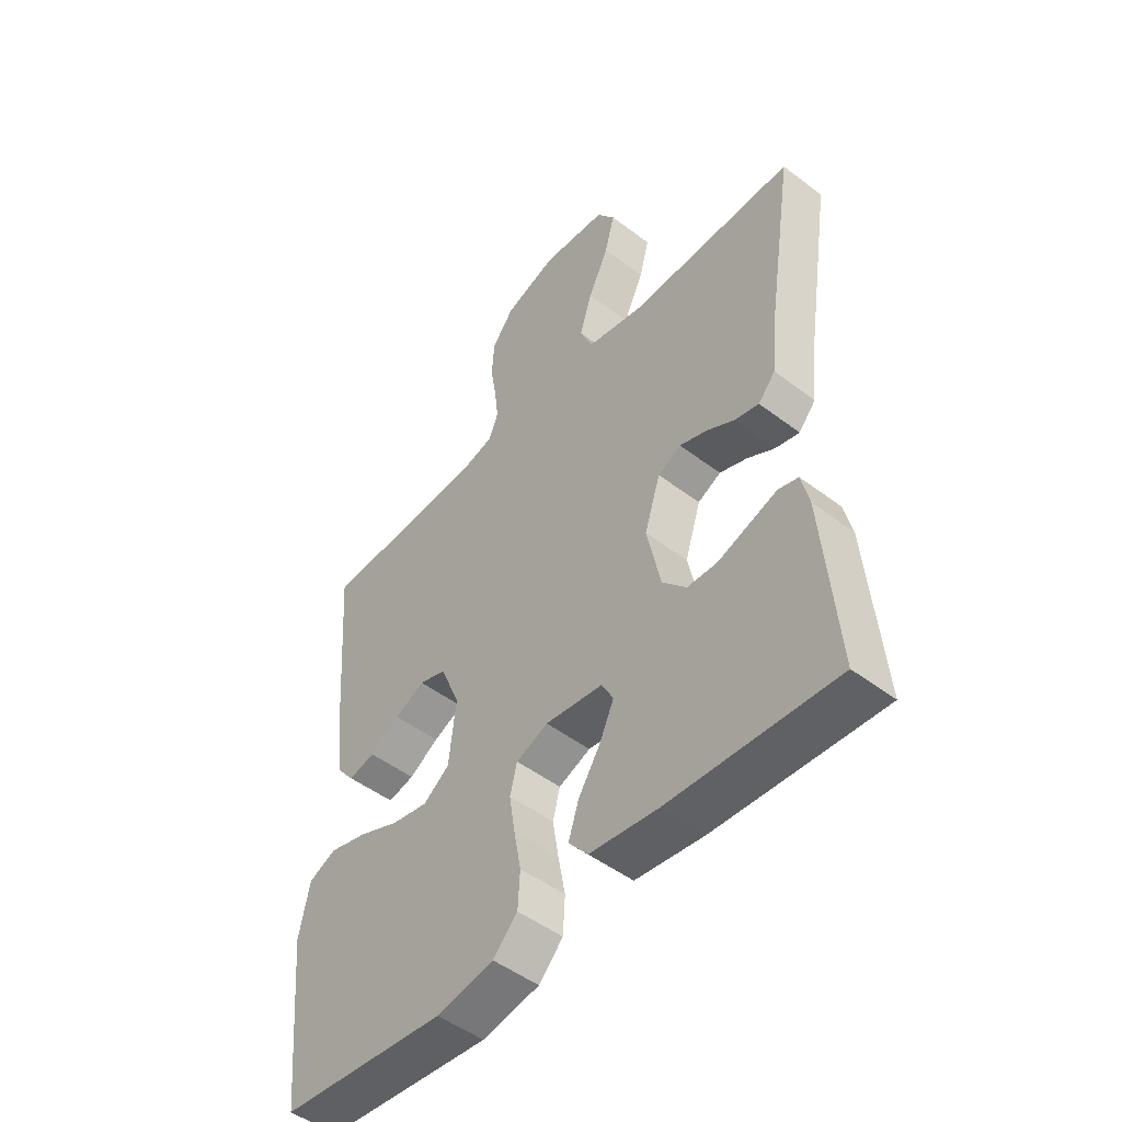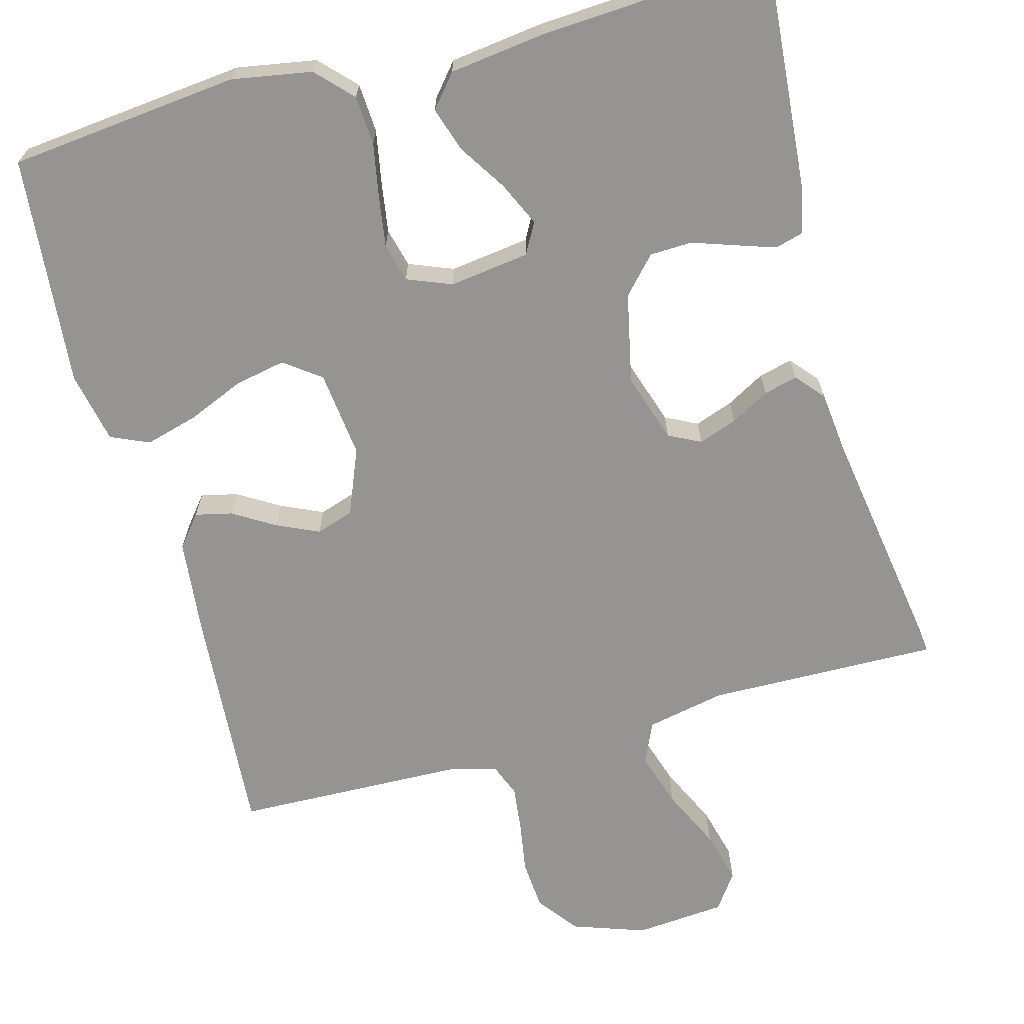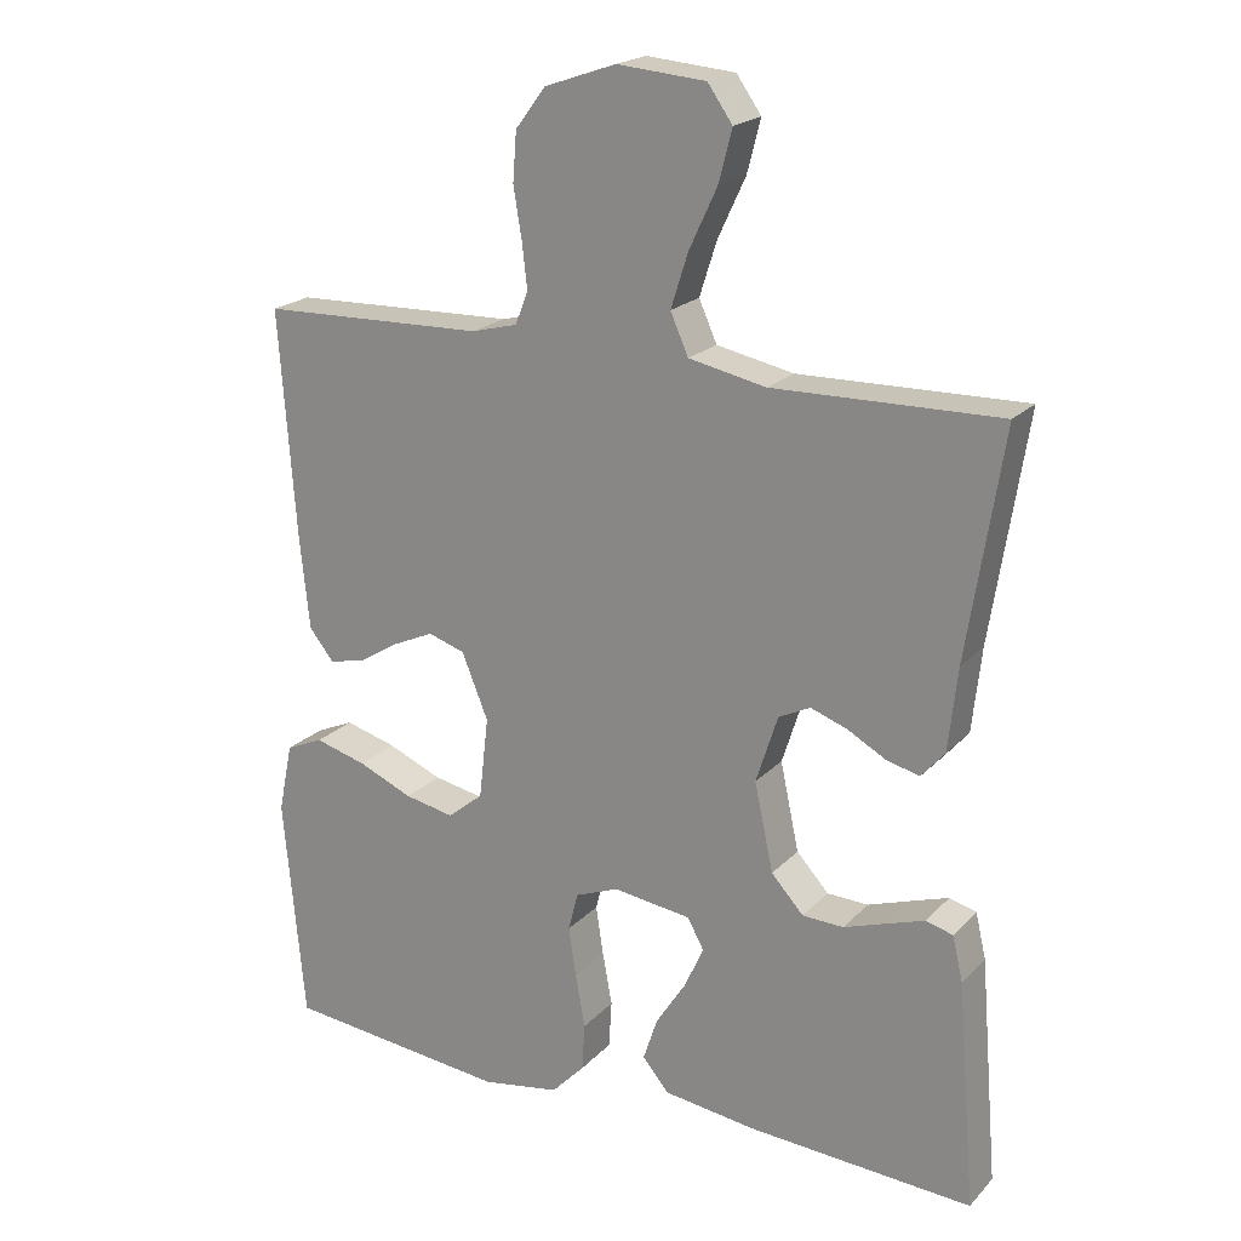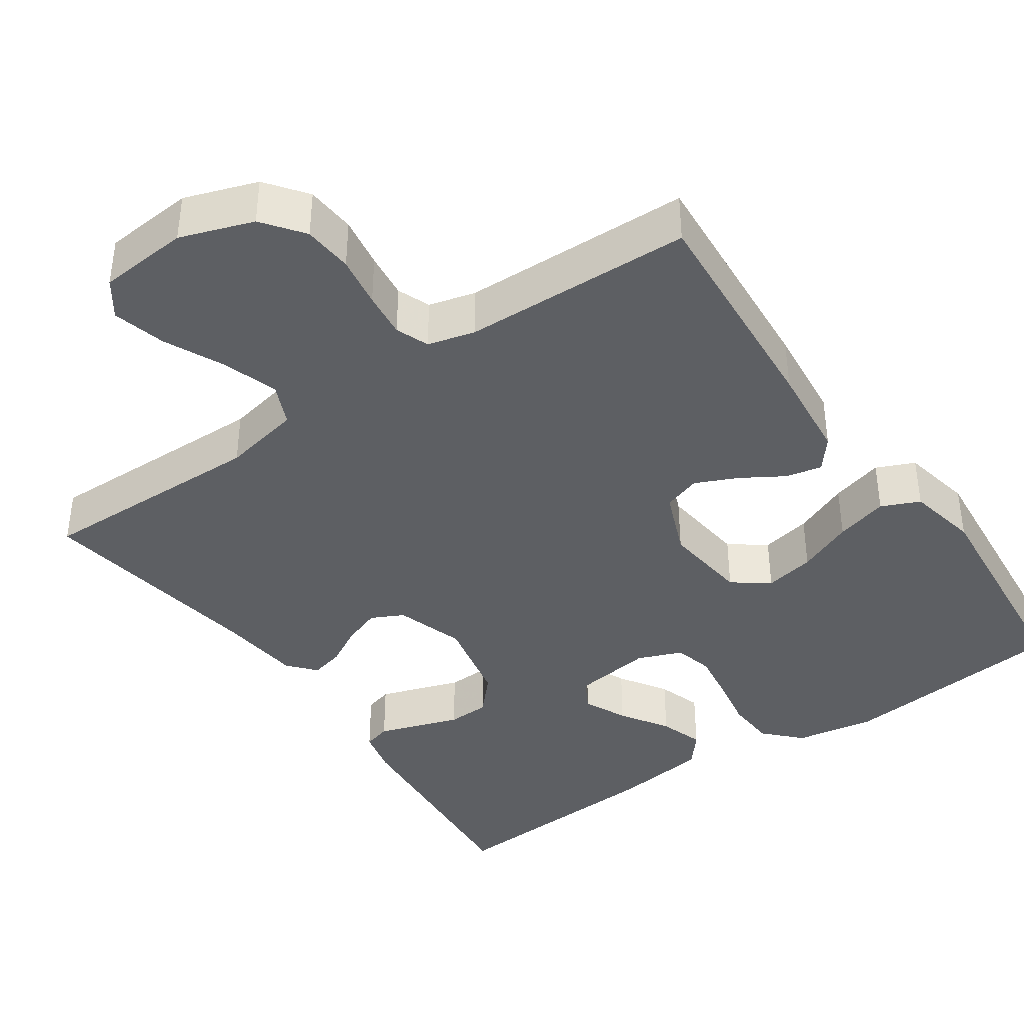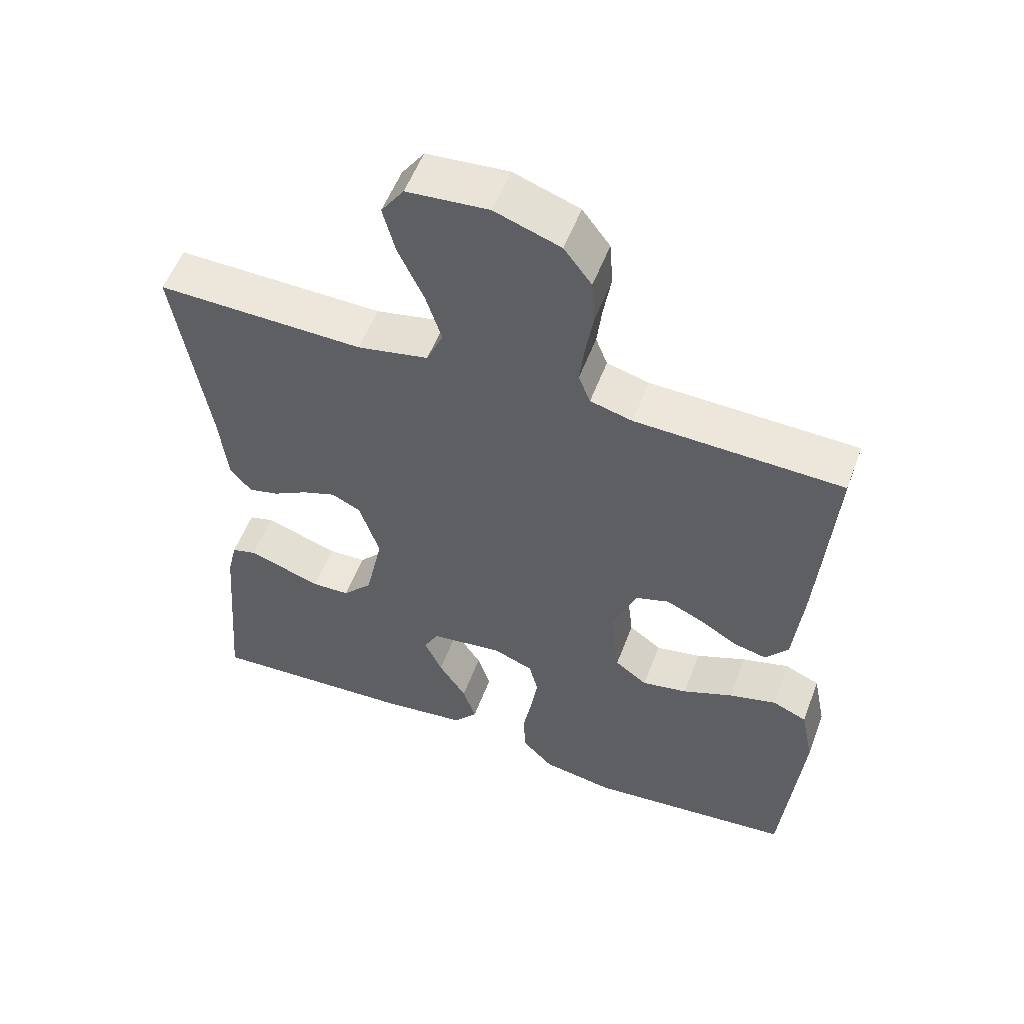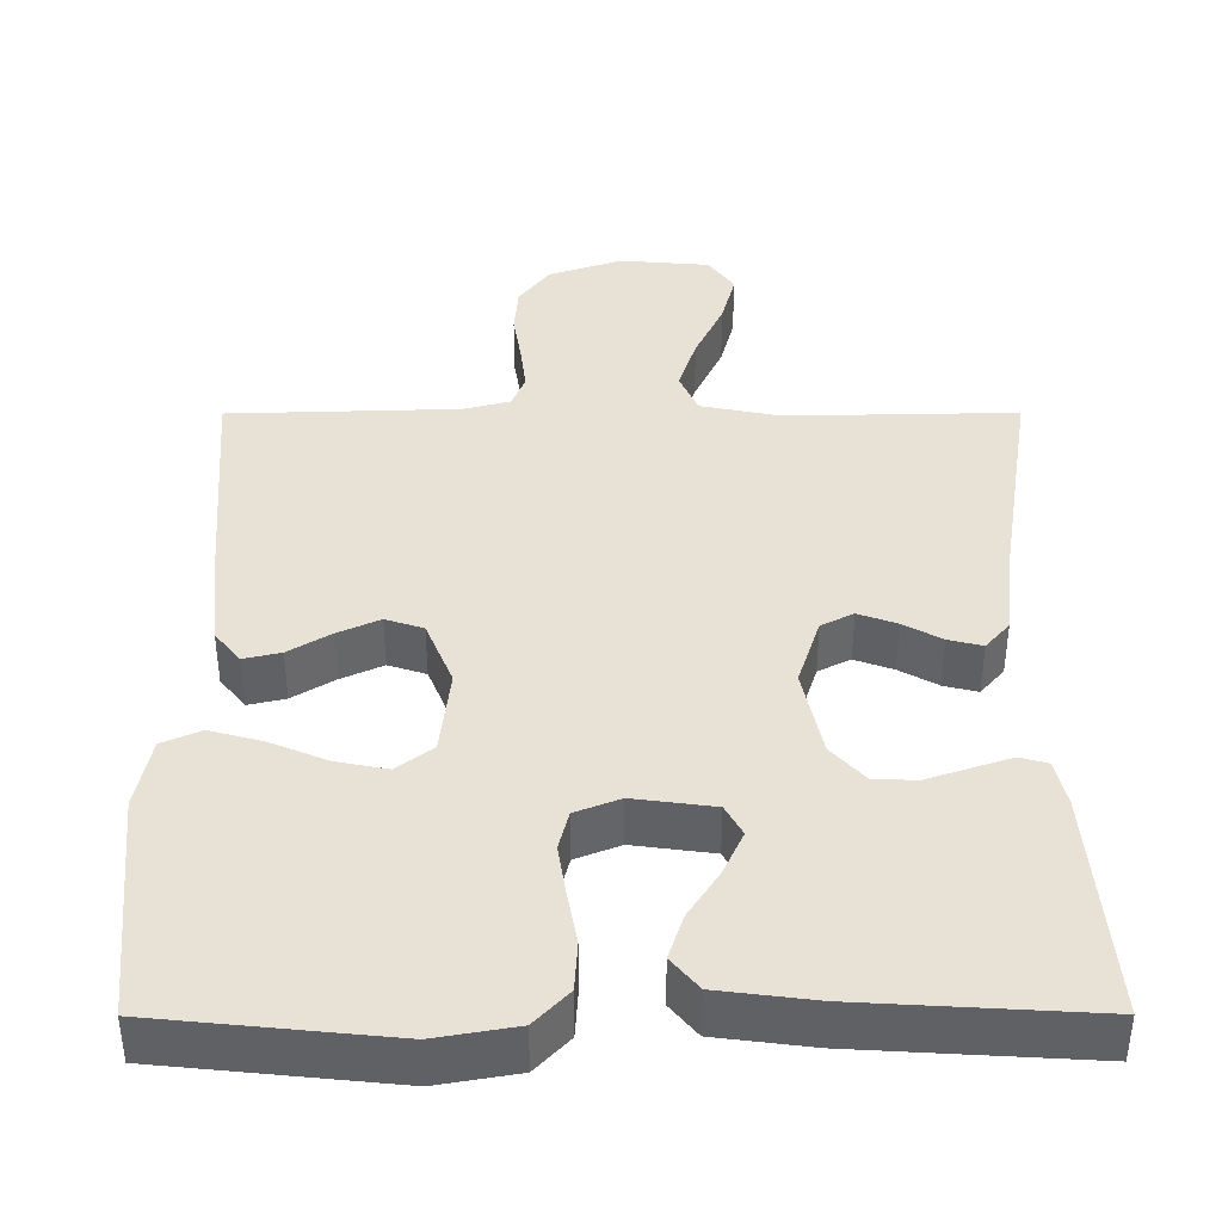
<metadata>
{"format":"obj","ext":"obj","renderer":"f3d","projection":"perspective","resolution":1024,"background":"white","views":[{"elev":-49.3,"azim":-130.1,"up":"+Z"},{"elev":-67.2,"azim":-164.8,"up":"+Y"},{"elev":20.5,"azim":-150.0,"up":"+Z"},{"elev":-39.8,"azim":34.7,"up":"+Y"},{"elev":54.8,"azim":20.5,"up":"+Z"},{"elev":40.2,"azim":179.9,"up":"+Y"}]}
</metadata>
<code>
v -0.5 0.07 0.5
v -0.2 0.07 0.494
v -0.097 0.07 0.515
v -0.073 0.07 0.569
v -0.096 0.07 0.641
v -0.133 0.07 0.72
v -0.151 0.07 0.789
v -0.118 0.07 0.836
v 0 0.07 0.846
v 0.095 0.07 0.813
v 0.135 0.07 0.76
v 0.14 0.07 0.695
v 0.129 0.07 0.628
v 0.122 0.07 0.568
v 0.139 0.07 0.525
v 0.2 0.07 0.509
v 0.5 0.07 0.5
v 0.478 0.07 0.2
v 0.465 0.07 0.074
v 0.432 0.07 0.033
v 0.384 0.07 0.044
v 0.33 0.07 0.077
v 0.275 0.07 0.102
v 0.226 0.07 0.086
v 0.191 0.07 0
v 0.204 0.07 -0.113
v 0.251 0.07 -0.148
v 0.317 0.07 -0.135
v 0.39 0.07 -0.104
v 0.459 0.07 -0.085
v 0.509 0.07 -0.107
v 0.528 0.07 -0.2
v 0.5 0.07 -0.5
v 0.2 0.07 -0.531
v 0.096 0.07 -0.513
v 0.052 0.07 -0.467
v 0.048 0.07 -0.403
v 0.061 0.07 -0.332
v 0.071 0.07 -0.267
v 0.058 0.07 -0.216
v 0 0.07 -0.193
v -0.104 0.07 -0.207
v -0.126 0.07 -0.247
v -0.1 0.07 -0.304
v -0.06 0.07 -0.366
v -0.041 0.07 -0.424
v -0.076 0.07 -0.466
v -0.2 0.07 -0.482
v -0.5 0.07 -0.5
v -0.475 0.07 -0.2
v -0.461 0.07 -0.14
v -0.425 0.07 -0.13
v -0.374 0.07 -0.147
v -0.318 0.07 -0.166
v -0.263 0.07 -0.164
v -0.22 0.07 -0.117
v -0.195 0.07 0
v -0.224 0.07 0.09
v -0.266 0.07 0.111
v -0.316 0.07 0.093
v -0.366 0.07 0.065
v -0.41 0.07 0.054
v -0.441 0.07 0.09
v -0.453 0.07 0.2
v -0.5 0 0.5
v -0.2 0 0.494
v -0.097 0 0.515
v -0.073 0 0.569
v -0.096 0 0.641
v -0.133 0 0.72
v -0.151 0 0.789
v -0.118 0 0.836
v 0 0 0.846
v 0.095 0 0.813
v 0.135 0 0.76
v 0.14 0 0.695
v 0.129 0 0.628
v 0.122 0 0.568
v 0.139 0 0.525
v 0.2 0 0.509
v 0.5 0 0.5
v 0.478 0 0.2
v 0.465 0 0.074
v 0.432 0 0.033
v 0.384 0 0.044
v 0.33 0 0.077
v 0.275 0 0.102
v 0.226 0 0.086
v 0.191 0 0
v 0.204 0 -0.113
v 0.251 0 -0.148
v 0.317 0 -0.135
v 0.39 0 -0.104
v 0.459 0 -0.085
v 0.509 0 -0.107
v 0.528 0 -0.2
v 0.5 0 -0.5
v 0.2 0 -0.531
v 0.096 0 -0.513
v 0.052 0 -0.467
v 0.048 0 -0.403
v 0.061 0 -0.332
v 0.071 0 -0.267
v 0.058 0 -0.216
v 0 0 -0.193
v -0.104 0 -0.207
v -0.126 0 -0.247
v -0.1 0 -0.304
v -0.06 0 -0.366
v -0.041 0 -0.424
v -0.076 0 -0.466
v -0.2 0 -0.482
v -0.5 0 -0.5
v -0.475 0 -0.2
v -0.461 0 -0.14
v -0.425 0 -0.13
v -0.374 0 -0.147
v -0.318 0 -0.166
v -0.263 0 -0.164
v -0.22 0 -0.117
v -0.195 0 0
v -0.224 0 0.09
v -0.266 0 0.111
v -0.316 0 0.093
v -0.366 0 0.065
v -0.41 0 0.054
v -0.441 0 0.09
v -0.453 0 0.2
f 62 63 64
f 61 62 64
f 60 61 64
f 64 1 2
f 60 64 2
f 59 60 2
f 58 59 2 3
f 57 58 3 4
f 56 57 4
f 52 53 54
f 51 52 54
f 50 51 54
f 49 50 54
f 48 49 54
f 47 48 54
f 46 47 54
f 45 46 54
f 44 45 54
f 43 44 54 55
f 42 43 55 56
f 36 37 38
f 35 36 38
f 34 35 38
f 33 34 38
f 32 33 38
f 31 32 38
f 30 31 38
f 29 30 38
f 28 29 38
f 27 28 38 39
f 26 27 39 40
f 20 21 22
f 19 20 22
f 18 19 22
f 17 18 22
f 16 17 22
f 15 16 22 23
f 14 15 23 24
f 11 12 13
f 10 11 13
f 9 10 13
f 8 9 13
f 7 8 13
f 6 7 13
f 5 6 13
f 4 5 13 14
f 14 24 25
f 4 14 25
f 56 4 25
f 42 56 25
f 41 42 25
f 25 26 40 41
f 128 127 126
f 128 126 125
f 128 125 124
f 66 65 128
f 66 128 124
f 66 124 123
f 67 66 123 122
f 68 67 122 121
f 68 121 120
f 118 117 116
f 118 116 115
f 118 115 114
f 118 114 113
f 118 113 112
f 118 112 111
f 118 111 110
f 118 110 109
f 118 109 108
f 119 118 108 107
f 120 119 107 106
f 102 101 100
f 102 100 99
f 102 99 98
f 102 98 97
f 102 97 96
f 102 96 95
f 102 95 94
f 102 94 93
f 102 93 92
f 103 102 92 91
f 104 103 91 90
f 86 85 84
f 86 84 83
f 86 83 82
f 86 82 81
f 86 81 80
f 87 86 80 79
f 88 87 79 78
f 77 76 75
f 77 75 74
f 77 74 73
f 77 73 72
f 77 72 71
f 77 71 70
f 77 70 69
f 78 77 69 68
f 89 88 78
f 89 78 68
f 89 68 120
f 89 120 106
f 89 106 105
f 105 104 90 89
f 1 65 66 2
f 2 66 67 3
f 3 67 68 4
f 4 68 69 5
f 5 69 70 6
f 6 70 71 7
f 7 71 72 8
f 8 72 73 9
f 9 73 74 10
f 10 74 75 11
f 11 75 76 12
f 12 76 77 13
f 13 77 78 14
f 14 78 79 15
f 15 79 80 16
f 16 80 81 17
f 17 81 82 18
f 18 82 83 19
f 19 83 84 20
f 20 84 85 21
f 21 85 86 22
f 22 86 87 23
f 23 87 88 24
f 24 88 89 25
f 25 89 90 26
f 26 90 91 27
f 27 91 92 28
f 28 92 93 29
f 29 93 94 30
f 30 94 95 31
f 31 95 96 32
f 32 96 97 33
f 33 97 98 34
f 34 98 99 35
f 35 99 100 36
f 36 100 101 37
f 37 101 102 38
f 38 102 103 39
f 39 103 104 40
f 40 104 105 41
f 41 105 106 42
f 42 106 107 43
f 43 107 108 44
f 44 108 109 45
f 45 109 110 46
f 46 110 111 47
f 47 111 112 48
f 48 112 113 49
f 49 113 114 50
f 50 114 115 51
f 51 115 116 52
f 52 116 117 53
f 53 117 118 54
f 54 118 119 55
f 55 119 120 56
f 56 120 121 57
f 57 121 122 58
f 58 122 123 59
f 59 123 124 60
f 60 124 125 61
f 61 125 126 62
f 62 126 127 63
f 63 127 128 64
f 64 128 65 1

</code>
